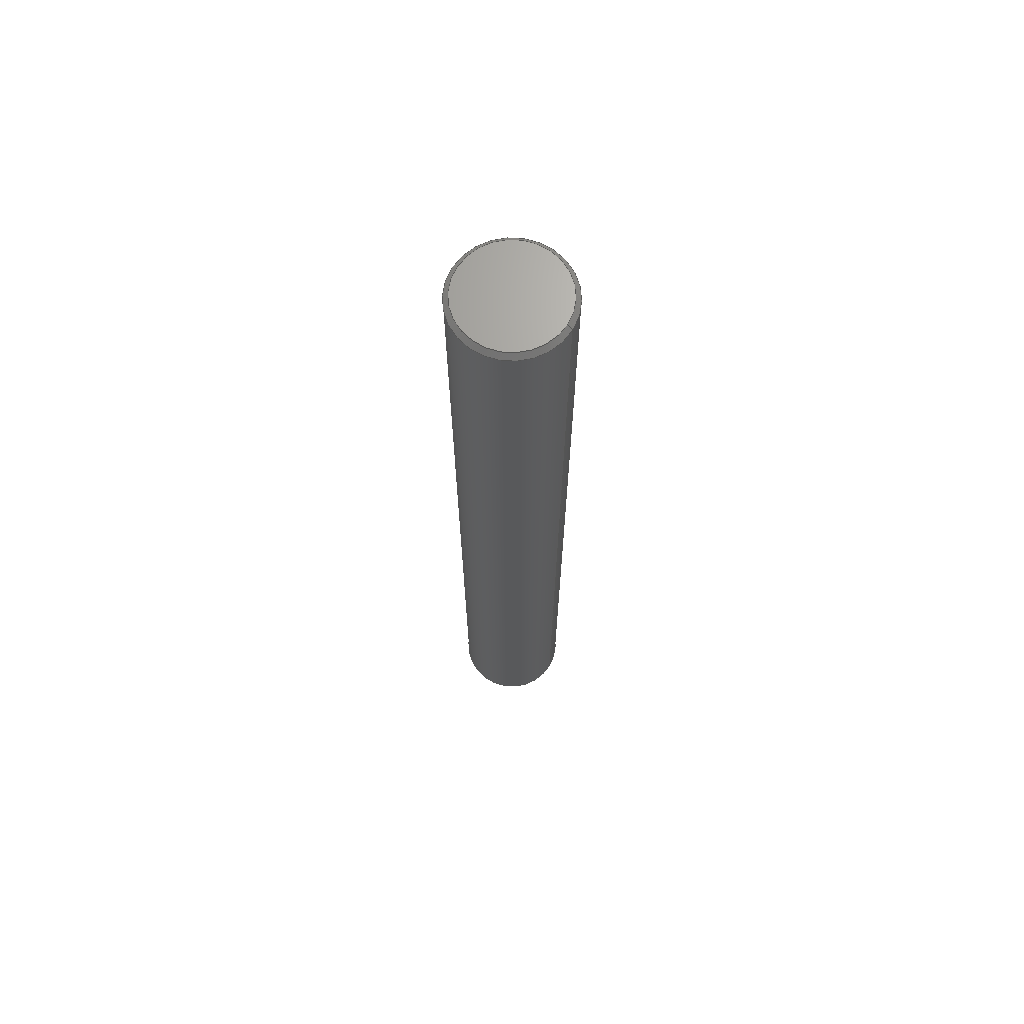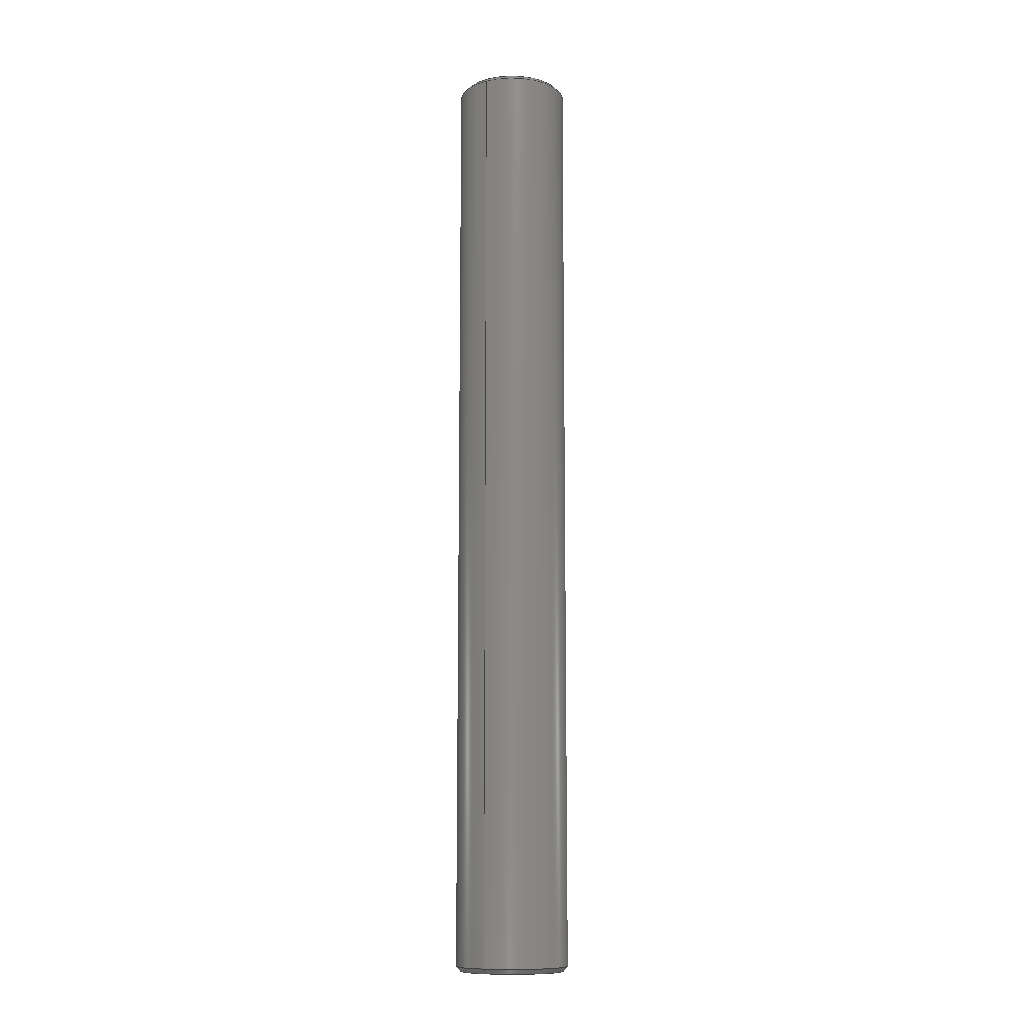
<metadata>
{"format":"step","ext":"step","renderer":"f3d","projection":"perspective","resolution":1024,"background":"white","views":[{"elev":68.2,"azim":120.5,"up":"+Y"},{"elev":-11.3,"azim":-151.0,"up":"+Y"}]}
</metadata>
<code>
ISO-10303-21;
DATA;
#1 = EDGE_LOOP ( 'NONE', ( #199, #48, #77, #127 ) ) ;
#2 = COORDINATED_UNIVERSAL_TIME_OFFSET ( 6, 0, .BEHIND. ) ;
#3 = CALENDAR_DATE ( 2014, 23, 7 ) ;
#4 = COORDINATED_UNIVERSAL_TIME_OFFSET ( 6, 0, .BEHIND. ) ;
#5 = VECTOR ( 'NONE', #188, 39.37 ) ;
#6 = CALENDAR_DATE ( 2014, 23, 7 ) ;
#7 = CARTESIAN_POINT ( 'NONE',  ( 0, 0.02, 0 ) ) ;
#8 = ORIENTED_EDGE ( 'NONE', *, *, #242, .F. ) ;
#9 = ORIENTED_EDGE ( 'NONE', *, *, #243, .F. ) ;
#10 = LOCAL_TIME ( 14, 37, 37, #70 ) ;
#11 = PERSON_AND_ORGANIZATION ( #82, #178 ) ;
#12 = ORIENTED_EDGE ( 'NONE', *, *, #243, .T. ) ;
#13 = PERSON_AND_ORGANIZATION ( #82, #178 ) ;
#14 = PRODUCT_RELATED_PRODUCT_CATEGORY ( 'detail', '', ( #60 ) ) ;
#15 = APPROVAL_STATUS ( 'not_yet_approved' ) ;
#16 = DIRECTION ( 'NONE',  ( 0, 0, 1 ) ) ;
#17 = ORIENTED_EDGE ( 'NONE', *, *, #248, .T. ) ;
#18 = CC_DESIGN_SECURITY_CLASSIFICATION ( #30, ( #40 ) ) ;
#19 = DATE_AND_TIME ( #6, #152 ) ;
#20 = CIRCLE ( 'NONE', #186, 0.2161 ) ;
#21 = DIRECTION ( 'NONE',  ( 8.66e-17, 0.7071, -0.7071 ) ) ;
#22 = CC_DESIGN_APPROVAL ( #24, ( #30 ) ) ;
#23 = CARTESIAN_POINT ( 'NONE',  ( 2.646e-17, 3.937, 0.2161 ) ) ;
#24 = APPROVAL ( #56, 'UNSPECIFIED' ) ;
#25 = DIRECTION ( 'NONE',  ( 0, 1, 0 ) ) ;
#26 = ADVANCED_FACE ( 'NONE', ( #278 ), #209, .T. ) ;
#27 = CC_DESIGN_DATE_AND_TIME_ASSIGNMENT ( #166, #184, ( #30 ) ) ;
#28 = CC_DESIGN_PERSON_AND_ORGANIZATION_ASSIGNMENT ( #126, #100, ( #30 ) ) ;
#29 = CARTESIAN_POINT ( 'NONE',  ( 0, 3.917, 0 ) ) ;
#30 = SECURITY_CLASSIFICATION ( '', '', #65 ) ;
#31 = CC_DESIGN_PERSON_AND_ORGANIZATION_ASSIGNMENT ( #232, #50, ( #40 ) ) ;
#32 = CC_DESIGN_APPROVAL ( #34, ( #40 ) ) ;
#33 = APPROVAL_DATE_TIME ( #72, #54 ) ;
#34 = APPROVAL ( #268, 'UNSPECIFIED' ) ;
#35 = DIRECTION ( 'NONE',  ( -0, -1, -0 ) ) ;
#36 = EDGE_LOOP ( 'NONE', ( #151, #252, #8, #185 ) ) ;
#37 = DIRECTION ( 'NONE',  ( -0, -1, -0 ) ) ;
#38 =( LENGTH_UNIT ( ) NAMED_UNIT ( * ) SI_UNIT ( $, .METRE. ) );
#39 = LOCAL_TIME ( 14, 37, 37, #4 ) ;
#40 = PRODUCT_DEFINITION_FORMATION_WITH_SPECIFIED_SOURCE ( 'ANY', '', #60, .NOT_KNOWN. ) ;
#41 = CC_DESIGN_DATE_AND_TIME_ASSIGNMENT ( #19, #145, ( #63 ) ) ;
#42 = CARTESIAN_POINT ( 'NONE',  ( 2.891e-17, 0.02, 0.2361 ) ) ;
#43 = VERTEX_POINT ( 'NONE', #192 ) ;
#44 = CC_DESIGN_PERSON_AND_ORGANIZATION_ASSIGNMENT ( #13, #115, ( #63 ) ) ;
#45 = ADVANCED_FACE ( 'NONE', ( #211 ), #208, .F. ) ;
#46 = DIRECTION ( 'NONE',  ( 0, 0, 1 ) ) ;
#47 = ORIENTED_EDGE ( 'NONE', *, *, #259, .F. ) ;
#48 = ORIENTED_EDGE ( 'NONE', *, *, #228, .F. ) ;
#49 = DIRECTION ( 'NONE',  ( -0, 1, -0 ) ) ;
#50 = PERSON_AND_ORGANIZATION_ROLE ( 'creator' ) ;
#51 = CC_DESIGN_APPROVAL ( #54, ( #63 ) ) ;
#52 = DIRECTION ( 'NONE',  ( -0, 1, -0 ) ) ;
#53 = APPROVAL_DATE_TIME ( #106, #24 ) ;
#54 = APPROVAL ( #15, 'UNSPECIFIED' ) ;
#55 = DIRECTION ( 'NONE',  ( -0, -1, -0 ) ) ;
#56 = APPROVAL_STATUS ( 'not_yet_approved' ) ;
#57 =( CONVERSION_BASED_UNIT ( 'INCH', #90 ) LENGTH_UNIT ( ) NAMED_UNIT ( #84 ) );
#58 = CIRCLE ( 'NONE', #159, 0.2161 ) ;
#59 = VECTOR ( 'NONE', #253, 39.37 ) ;
#60 = PRODUCT ( '634334', '634334', '', ( #147 ) ) ;
#61 = LOCAL_TIME ( 14, 37, 37, #213 ) ;
#62 = APPROVAL_PERSON_ORGANIZATION ( #117, #24, #148 ) ;
#63 = PRODUCT_DEFINITION ( 'UNKNOWN', '', #40, #234 ) ;
#64 = COORDINATED_UNIVERSAL_TIME_OFFSET ( 6, 0, .BEHIND. ) ;
#65 = SECURITY_CLASSIFICATION_LEVEL ( 'unclassified' ) ;
#66 = FACE_OUTER_BOUND ( 'NONE', #1, .T. ) ;
#67 = CC_DESIGN_PERSON_AND_ORGANIZATION_ASSIGNMENT ( #71, #205, ( #60 ) ) ;
#68 = VERTEX_POINT ( 'NONE', #109 ) ;
#69 = AXIS2_PLACEMENT_3D ( 'NONE', #244, #46, #144 ) ;
#70 = COORDINATED_UNIVERSAL_TIME_OFFSET ( 6, 0, .BEHIND. ) ;
#71 = PERSON_AND_ORGANIZATION ( #82, #178 ) ;
#72 = DATE_AND_TIME ( #89, #61 ) ;
#73 = APPROVAL_PERSON_ORGANIZATION ( #229, #34, #272 ) ;
#74 = CARTESIAN_POINT ( 'NONE',  ( 0, 0.02, 0 ) ) ;
#75 = PERSON_AND_ORGANIZATION_ROLE ( 'design_supplier' ) ;
#76 = FACE_OUTER_BOUND ( 'NONE', #36, .T. ) ;
#77 = ORIENTED_EDGE ( 'NONE', *, *, #251, .T. ) ;
#78 = ORIENTED_EDGE ( 'NONE', *, *, #233, .T. ) ;
#79 = APPROVAL_ROLE ( '' ) ;
#80 = DIRECTION ( 'NONE',  ( 0, -1, 0 ) ) ;
#81 = ORIENTED_EDGE ( 'NONE', *, *, #233, .F. ) ;
#82 = PERSON ( 'UNSPECIFIED', 'UNSPECIFIED', 'UNSPECIFIED', ('UNSPECIFIED'), ('UNSPECIFIED'), ('UNSPECIFIED') ) ;
#83 = DIRECTION ( 'NONE',  ( 0, -1, 0 ) ) ;
#84 = DIMENSIONAL_EXPONENTS ( 1, 0, 0, 0, 0, 0, 0 ) ;
#85 = DIRECTION ( 'NONE',  ( 0, -1, 0 ) ) ;
#86 = VERTEX_POINT ( 'NONE', #191 ) ;
#87 = DIRECTION ( 'NONE',  ( 0, 0, 1 ) ) ;
#88 = CARTESIAN_POINT ( 'NONE',  ( 0, 3.937, 0 ) ) ;
#89 = CALENDAR_DATE ( 2014, 23, 7 ) ;
#90 = LENGTH_MEASURE_WITH_UNIT ( LENGTH_MEASURE( 0.0254 ), #38 );
#91 = CARTESIAN_POINT ( 'NONE',  ( 0, 3.937, 0 ) ) ;
#92 =( NAMED_UNIT ( * ) PLANE_ANGLE_UNIT ( ) SI_UNIT ( $, .RADIAN. ) );
#93 = DIRECTION ( 'NONE',  ( 0, -1, 0 ) ) ;
#94 = DIRECTION ( 'NONE',  ( 0, 0, -1 ) ) ;
#95 = DIRECTION ( 'NONE',  ( 0, 0, 1 ) ) ;
#96 = LINE ( 'NONE', #265, #119 ) ;
#97 = DIRECTION ( 'NONE',  ( -0, -1, -0 ) ) ;
#98 = ORIENTED_EDGE ( 'NONE', *, *, #257, .T. ) ;
#99 =( GEOMETRIC_REPRESENTATION_CONTEXT ( 3 ) GLOBAL_UNCERTAINTY_ASSIGNED_CONTEXT ( ( #110 ) ) GLOBAL_UNIT_ASSIGNED_CONTEXT ( ( #57, #92, #139 ) ) REPRESENTATION_CONTEXT ( 'NONE', 'WORKASPACE' ) );
#100 = PERSON_AND_ORGANIZATION_ROLE ( 'classification_officer' ) ;
#101 = ADVANCED_FACE ( 'NONE', ( #76 ), #133, .T. ) ;
#102 = CARTESIAN_POINT ( 'NONE',  ( 0, 0.02, 0.2361 ) ) ;
#103 = CIRCLE ( 'NONE', #135, 0.2161 ) ;
#104 = EDGE_LOOP ( 'NONE', ( #118, #150 ) ) ;
#105 = DIRECTION ( 'NONE',  ( 0, 0, 1 ) ) ;
#106 = DATE_AND_TIME ( #161, #215 ) ;
#107 = DIRECTION ( 'NONE',  ( 0, -0, 1 ) ) ;
#108 = AXIS2_PLACEMENT_3D ( 'NONE', #7, #52, #87 ) ;
#109 = CARTESIAN_POINT ( 'NONE',  ( 0, 3.937, -0.2161 ) ) ;
#110 = UNCERTAINTY_MEASURE_WITH_UNIT (LENGTH_MEASURE( 1e-05 ), #57, 'distance_accuracy_value', 'NONE');
#111 = DIRECTION ( 'NONE',  ( 0, -0.7071, -0.7071 ) ) ;
#112 = DIRECTION ( 'NONE',  ( 0, 0, 1 ) ) ;
#113 = AXIS2_PLACEMENT_3D ( 'NONE', #128, #83, #214 ) ;
#114 = VECTOR ( 'NONE', #21, 39.37 ) ;
#115 = PERSON_AND_ORGANIZATION_ROLE ( 'creator' ) ;
#116 = DIRECTION ( 'NONE',  ( 0, 0, -1 ) ) ;
#117 = PERSON_AND_ORGANIZATION ( #82, #178 ) ;
#118 = ORIENTED_EDGE ( 'NONE', *, *, #206, .T. ) ;
#119 = VECTOR ( 'NONE', #111, 39.37 ) ;
#120 = VERTEX_POINT ( 'NONE', #267 ) ;
#121 = DIRECTION ( 'NONE',  ( 0, 1, 0 ) ) ;
#122 = AXIS2_PLACEMENT_3D ( 'NONE', #149, #25, #274 ) ;
#123 = ORIENTED_EDGE ( 'NONE', *, *, #206, .F. ) ;
#124 = AXIS2_PLACEMENT_3D ( 'NONE', #29, #85, #105 ) ;
#125 = DIRECTION ( 'NONE',  ( 8.66e-17, -0.7071, 0.7071 ) ) ;
#126 = PERSON_AND_ORGANIZATION ( #82, #178 ) ;
#127 = ORIENTED_EDGE ( 'NONE', *, *, #247, .F. ) ;
#128 = CARTESIAN_POINT ( 'NONE',  ( 0, 3.917, 0 ) ) ;
#129 = AXIS2_PLACEMENT_3D ( 'NONE', #262, #49, #210 ) ;
#130 = ADVANCED_FACE ( 'NONE', ( #173 ), #269, .T. ) ;
#131 = EDGE_LOOP ( 'NONE', ( #9, #123, #167, #47 ) ) ;
#132 = AXIS2_PLACEMENT_3D ( 'NONE', #200, #240, #171 ) ;
#133 = CONICAL_SURFACE ( 'NONE', #193, 0.2361, 0.7854 ) ;
#134 = CARTESIAN_POINT ( 'NONE',  ( 2.891e-17, 3.937, 0.2361 ) ) ;
#135 = AXIS2_PLACEMENT_3D ( 'NONE', #143, #97, #95 ) ;
#136 = AXIS2_PLACEMENT_3D ( 'NONE', #196, #93, #94 ) ;
#137 = CARTESIAN_POINT ( 'NONE',  ( 0, 3.937, 0 ) ) ;
#138 = MANIFOLD_SOLID_BREP ( 'Chamfer1', #271 ) ;
#139 =( NAMED_UNIT ( * ) SI_UNIT ( $, .STERADIAN. ) SOLID_ANGLE_UNIT ( ) );
#140 = ORIENTED_EDGE ( 'NONE', *, *, #242, .T. ) ;
#141 = AXIS2_PLACEMENT_3D ( 'NONE', #260, #35, #194 ) ;
#142 = CIRCLE ( 'NONE', #113, 0.2361 ) ;
#143 = CARTESIAN_POINT ( 'NONE',  ( 0, 0, 0 ) ) ;
#144 = DIRECTION ( 'NONE',  ( 1, 0, 0 ) ) ;
#145 = DATE_TIME_ROLE ( 'creation_date' ) ;
#146 = FACE_OUTER_BOUND ( 'NONE', #163, .T. ) ;
#147 = MECHANICAL_CONTEXT ( 'NONE', #218, 'mechanical' ) ;
#148 = APPROVAL_ROLE ( '' ) ;
#149 = CARTESIAN_POINT ( 'NONE',  ( 0, 3.937, 0 ) ) ;
#150 = ORIENTED_EDGE ( 'NONE', *, *, #254, .T. ) ;
#151 = ORIENTED_EDGE ( 'NONE', *, *, #212, .F. ) ;
#152 = LOCAL_TIME ( 14, 37, 37, #64 ) ;
#153 = FACE_OUTER_BOUND ( 'NONE', #131, .T. ) ;
#154 = CC_DESIGN_PERSON_AND_ORGANIZATION_ASSIGNMENT ( #177, #75, ( #40 ) ) ;
#155 = LINE ( 'NONE', #220, #114 ) ;
#156 = CIRCLE ( 'NONE', #129, 0.2361 ) ;
#157 = CARTESIAN_POINT ( 'NONE',  ( 0, 3.937, 0 ) ) ;
#158 = CARTESIAN_POINT ( 'NONE',  ( 0, 0, 0 ) ) ;
#159 = AXIS2_PLACEMENT_3D ( 'NONE', #157, #121, #181 ) ;
#160 = LINE ( 'NONE', #23, #235 ) ;
#161 = CALENDAR_DATE ( 2014, 23, 7 ) ;
#162 = ORIENTED_EDGE ( 'NONE', *, *, #247, .T. ) ;
#163 = EDGE_LOOP ( 'NONE', ( #255, #172, #78, #162 ) ) ;
#164 = FACE_OUTER_BOUND ( 'NONE', #256, .T. ) ;
#165 = AXIS2_PLACEMENT_3D ( 'NONE', #91, #37, #116 ) ;
#166 = DATE_AND_TIME ( #222, #10 ) ;
#167 = ORIENTED_EDGE ( 'NONE', *, *, #263, .T. ) ;
#168 = DIRECTION ( 'NONE',  ( -0, 1, -0 ) ) ;
#169 = DIRECTION ( 'NONE',  ( 0, -0, 1 ) ) ;
#170 = VERTEX_POINT ( 'NONE', #180 ) ;
#171 = DIRECTION ( 'NONE',  ( 0, 0, 1 ) ) ;
#172 = ORIENTED_EDGE ( 'NONE', *, *, #259, .T. ) ;
#173 = FACE_OUTER_BOUND ( 'NONE', #183, .T. ) ;
#174 = CIRCLE ( 'NONE', #122, 0.2161 ) ;
#175 = DIRECTION ( 'NONE',  ( 0, 0, -1 ) ) ;
#176 = CIRCLE ( 'NONE', #132, 0.2361 ) ;
#177 = PERSON_AND_ORGANIZATION ( #82, #178 ) ;
#178 = ORGANIZATION ( 'UNSPECIFIED', 'UNSPECIFIED', '' ) ;
#179 = CIRCLE ( 'NONE', #124, 0.2361 ) ;
#180 = CARTESIAN_POINT ( 'NONE',  ( 2.769e-17, 3.937, 0.2161 ) ) ;
#181 = DIRECTION ( 'NONE',  ( 0, 0, 1 ) ) ;
#182 = AXIS2_PLACEMENT_3D ( 'NONE', #88, #80, #175 ) ;
#183 = EDGE_LOOP ( 'NONE', ( #17, #98, #140, #81 ) ) ;
#184 = DATE_TIME_ROLE ( 'classification_date' ) ;
#185 = ORIENTED_EDGE ( 'NONE', *, *, #251, .F. ) ;
#186 = AXIS2_PLACEMENT_3D ( 'NONE', #158, #55, #16 ) ;
#187 = ADVANCED_FACE ( 'NONE', ( #164 ), #201, .T. ) ;
#188 = DIRECTION ( 'NONE',  ( 0, 0.7071, 0.7071 ) ) ;
#189 = AXIS2_PLACEMENT_3D ( 'NONE', #258, #239, #107 ) ;
#190 = EDGE_LOOP ( 'NONE', ( #266, #245 ) ) ;
#191 = CARTESIAN_POINT ( 'NONE',  ( 0, 3.917, -0.2361 ) ) ;
#192 = CARTESIAN_POINT ( 'NONE',  ( 2.769e-17, 0, -0.2161 ) ) ;
#193 = AXIS2_PLACEMENT_3D ( 'NONE', #74, #168, #112 ) ;
#194 = DIRECTION ( 'NONE',  ( 0, 0, -1 ) ) ;
#195 = AXIS2_PLACEMENT_3D ( 'NONE', #137, #236, #169 ) ;
#196 = CARTESIAN_POINT ( 'NONE',  ( 0, 3.937, 0 ) ) ;
#197 = APPLICATION_PROTOCOL_DEFINITION ( 'international standard', 'config_control_design', 1994, #218 ) ;
#198 = CARTESIAN_POINT ( 'NONE',  ( 0, 0.02, -0.2361 ) ) ;
#199 = ORIENTED_EDGE ( 'NONE', *, *, #238, .F. ) ;
#200 = CARTESIAN_POINT ( 'NONE',  ( 0, 0.02, 0 ) ) ;
#201 = CONICAL_SURFACE ( 'NONE', #182, 0.2161, 0.7854 ) ;
#202 = DATE_AND_TIME ( #3, #39 ) ;
#203 = VECTOR ( 'NONE', #270, 39.37 ) ;
#204 = ADVANCED_FACE ( 'NONE', ( #146 ), #207, .T. ) ;
#205 = PERSON_AND_ORGANIZATION_ROLE ( 'design_owner' ) ;
#206 = EDGE_CURVE ( 'NONE', #68, #170, #58, .T. ) ;
#207 = CYLINDRICAL_SURFACE ( 'NONE', #141, 0.2361 ) ;
#208 = PLANE ( 'NONE',  #189 ) ;
#209 = PLANE ( 'NONE',  #195 ) ;
#210 = DIRECTION ( 'NONE',  ( 0, 0, 1 ) ) ;
#211 = FACE_OUTER_BOUND ( 'NONE', #190, .T. ) ;
#212 = EDGE_CURVE ( 'NONE', #43, #120, #20, .T. ) ;
#213 = COORDINATED_UNIVERSAL_TIME_OFFSET ( 6, 0, .BEHIND. ) ;
#214 = DIRECTION ( 'NONE',  ( 0, 0, 1 ) ) ;
#215 = LOCAL_TIME ( 14, 37, 37, #2 ) ;
#216 = VERTEX_POINT ( 'NONE', #217 ) ;
#217 = CARTESIAN_POINT ( 'NONE',  ( 2.891e-17, 3.917, 0.2361 ) ) ;
#218 = APPLICATION_CONTEXT ( 'configuration controlled 3d designs of mechanical parts and assemblies' ) ;
#219 = CARTESIAN_POINT ( 'NONE',  ( 0, 3.937, -0.2361 ) ) ;
#220 = CARTESIAN_POINT ( 'NONE',  ( 2.891e-17, 0.02, -0.2361 ) ) ;
#221 = APPLICATION_CONTEXT ( 'configuration controlled 3d designs of mechanical parts and assemblies' ) ;
#222 = CALENDAR_DATE ( 2014, 23, 7 ) ;
#223 = CONICAL_SURFACE ( 'NONE', #108, 0.2361, 0.7854 ) ;
#224 = LINE ( 'NONE', #102, #5 ) ;
#225 = APPROVAL_DATE_TIME ( #202, #34 ) ;
#226 = SHAPE_DEFINITION_REPRESENTATION ( #273, #250 ) ;
#227 = ADVANCED_FACE ( 'NONE', ( #153 ), #246, .T. ) ;
#228 = EDGE_CURVE ( 'NONE', #120, #43, #103, .T. ) ;
#229 = PERSON_AND_ORGANIZATION ( #82, #178 ) ;
#230 = APPROVAL_PERSON_ORGANIZATION ( #11, #54, #79 ) ;
#231 = VERTEX_POINT ( 'NONE', #42 ) ;
#232 = PERSON_AND_ORGANIZATION ( #82, #178 ) ;
#233 = EDGE_CURVE ( 'NONE', #86, #237, #264, .T. ) ;
#234 = DESIGN_CONTEXT ( 'detailed design', #221, 'design' ) ;
#235 = VECTOR ( 'NONE', #125, 39.37 ) ;
#236 = DIRECTION ( 'NONE',  ( 0, 1, 0 ) ) ;
#237 = VERTEX_POINT ( 'NONE', #198 ) ;
#238 = EDGE_CURVE ( 'NONE', #43, #237, #155, .T. ) ;
#239 = DIRECTION ( 'NONE',  ( 0, 1, 0 ) ) ;
#240 = DIRECTION ( 'NONE',  ( -0, 1, -0 ) ) ;
#241 = LINE ( 'NONE', #134, #59 ) ;
#242 = EDGE_CURVE ( 'NONE', #231, #237, #176, .T. ) ;
#243 = EDGE_CURVE ( 'NONE', #170, #216, #160, .T. ) ;
#244 = CARTESIAN_POINT ( 'NONE',  ( 0, 0, 0 ) ) ;
#245 = ORIENTED_EDGE ( 'NONE', *, *, #212, .T. ) ;
#246 = CONICAL_SURFACE ( 'NONE', #136, 0.2161, 0.7854 ) ;
#247 = EDGE_CURVE ( 'NONE', #237, #231, #156, .T. ) ;
#248 = EDGE_CURVE ( 'NONE', #86, #216, #179, .T. ) ;
#249 = ORIENTED_EDGE ( 'NONE', *, *, #248, .F. ) ;
#250 = ADVANCED_BREP_SHAPE_REPRESENTATION ( '634334', ( #138, #69 ), #99 ) ;
#251 = EDGE_CURVE ( 'NONE', #120, #231, #224, .T. ) ;
#252 = ORIENTED_EDGE ( 'NONE', *, *, #238, .T. ) ;
#253 = DIRECTION ( 'NONE',  ( -0, -1, -0 ) ) ;
#254 = EDGE_CURVE ( 'NONE', #170, #68, #174, .T. ) ;
#255 = ORIENTED_EDGE ( 'NONE', *, *, #257, .F. ) ;
#256 = EDGE_LOOP ( 'NONE', ( #261, #12, #249, #275 ) ) ;
#257 = EDGE_CURVE ( 'NONE', #216, #231, #241, .T. ) ;
#258 = CARTESIAN_POINT ( 'NONE',  ( 0, 0, 0 ) ) ;
#259 = EDGE_CURVE ( 'NONE', #216, #86, #142, .T. ) ;
#260 = CARTESIAN_POINT ( 'NONE',  ( 0, 3.937, 0 ) ) ;
#261 = ORIENTED_EDGE ( 'NONE', *, *, #254, .F. ) ;
#262 = CARTESIAN_POINT ( 'NONE',  ( 0, 0.02, 0 ) ) ;
#263 = EDGE_CURVE ( 'NONE', #68, #86, #96, .T. ) ;
#264 = LINE ( 'NONE', #219, #203 ) ;
#265 = CARTESIAN_POINT ( 'NONE',  ( 0, 3.937, -0.2161 ) ) ;
#266 = ORIENTED_EDGE ( 'NONE', *, *, #228, .T. ) ;
#267 = CARTESIAN_POINT ( 'NONE',  ( 0, 0, 0.2161 ) ) ;
#268 = APPROVAL_STATUS ( 'not_yet_approved' ) ;
#269 = CYLINDRICAL_SURFACE ( 'NONE', #165, 0.2361 ) ;
#270 = DIRECTION ( 'NONE',  ( -0, -1, -0 ) ) ;
#271 = CLOSED_SHELL ( 'NONE', ( #187, #101, #130, #204, #26, #45, #277, #227 ) ) ;
#272 = APPROVAL_ROLE ( '' ) ;
#273 = PRODUCT_DEFINITION_SHAPE ( 'NONE', 'NONE',  #63 ) ;
#274 = DIRECTION ( 'NONE',  ( 0, 0, 1 ) ) ;
#275 = ORIENTED_EDGE ( 'NONE', *, *, #263, .F. ) ;
#276 = APPLICATION_PROTOCOL_DEFINITION ( 'international standard', 'config_control_design', 1994, #221 ) ;
#277 = ADVANCED_FACE ( 'NONE', ( #66 ), #223, .T. ) ;
#278 = FACE_OUTER_BOUND ( 'NONE', #104, .T. ) ;
ENDSEC;
END-ISO-10303-21;

</code>
